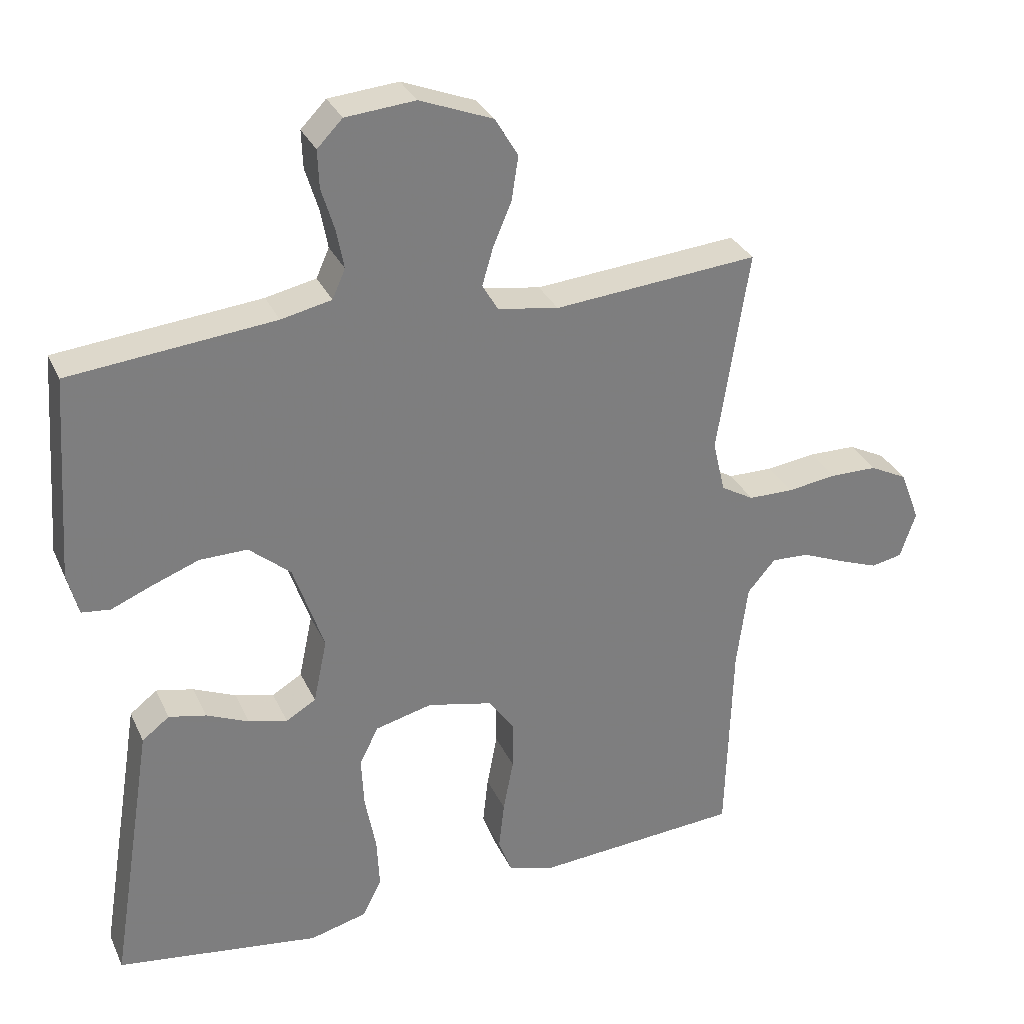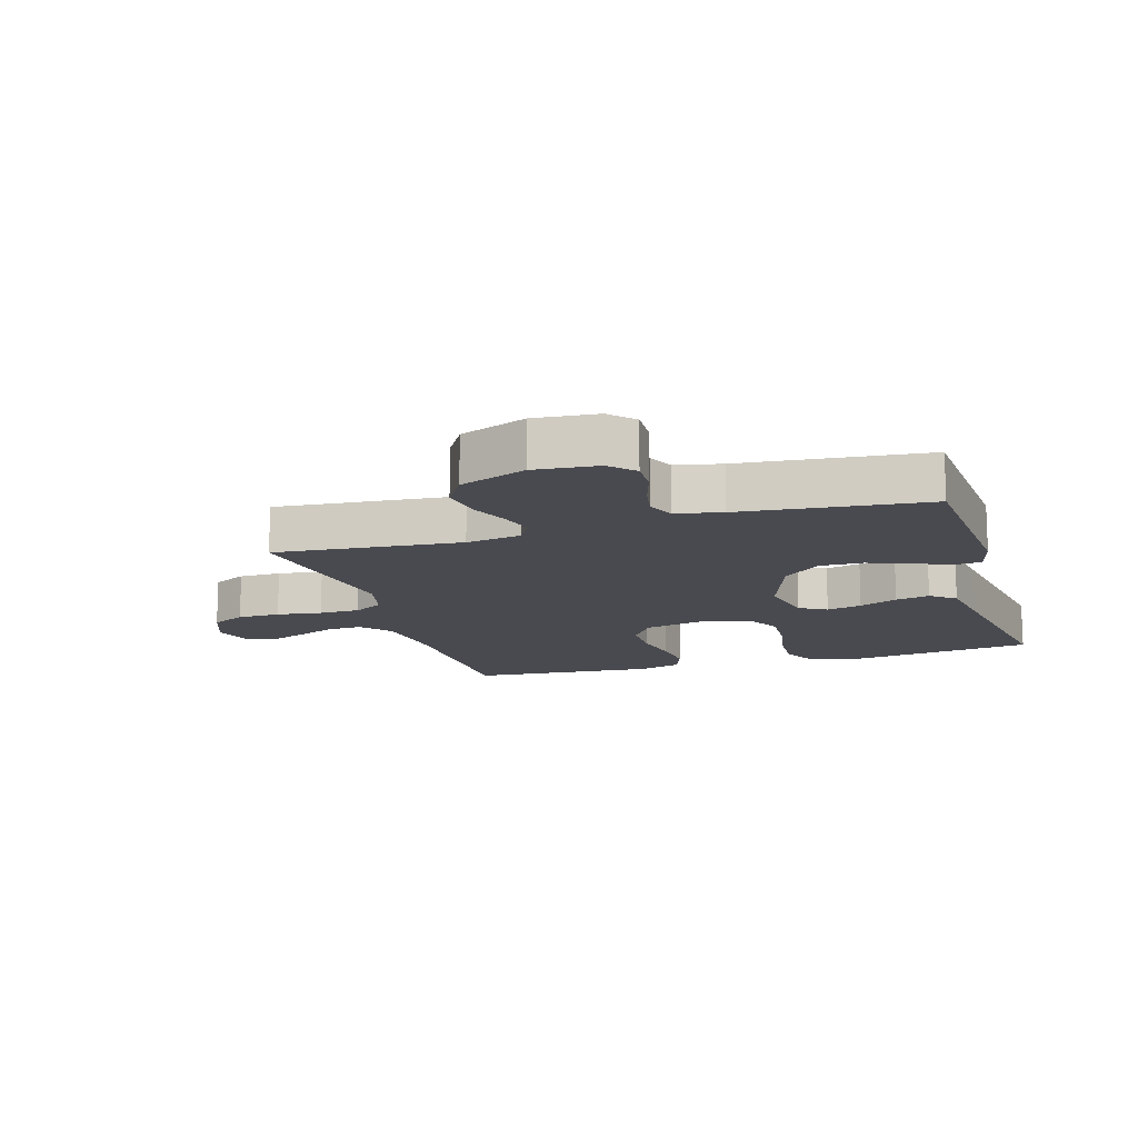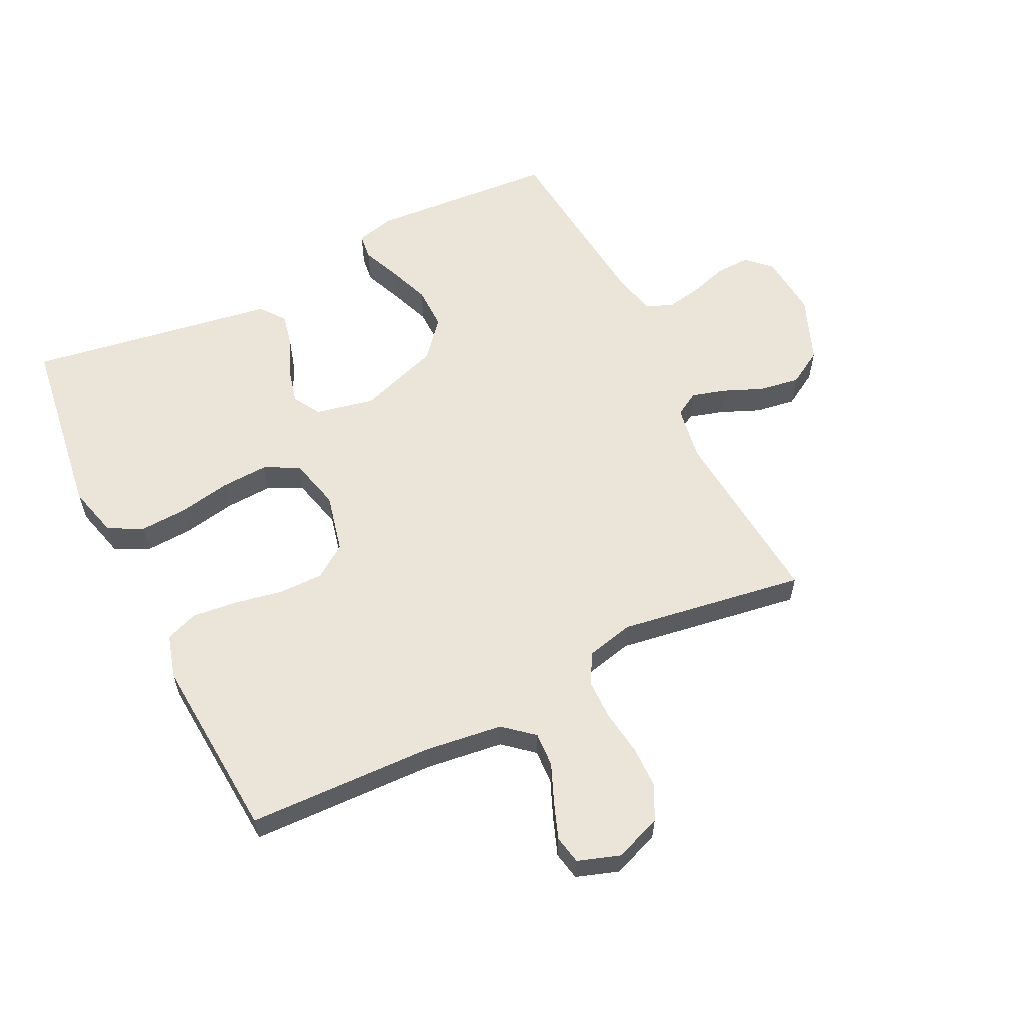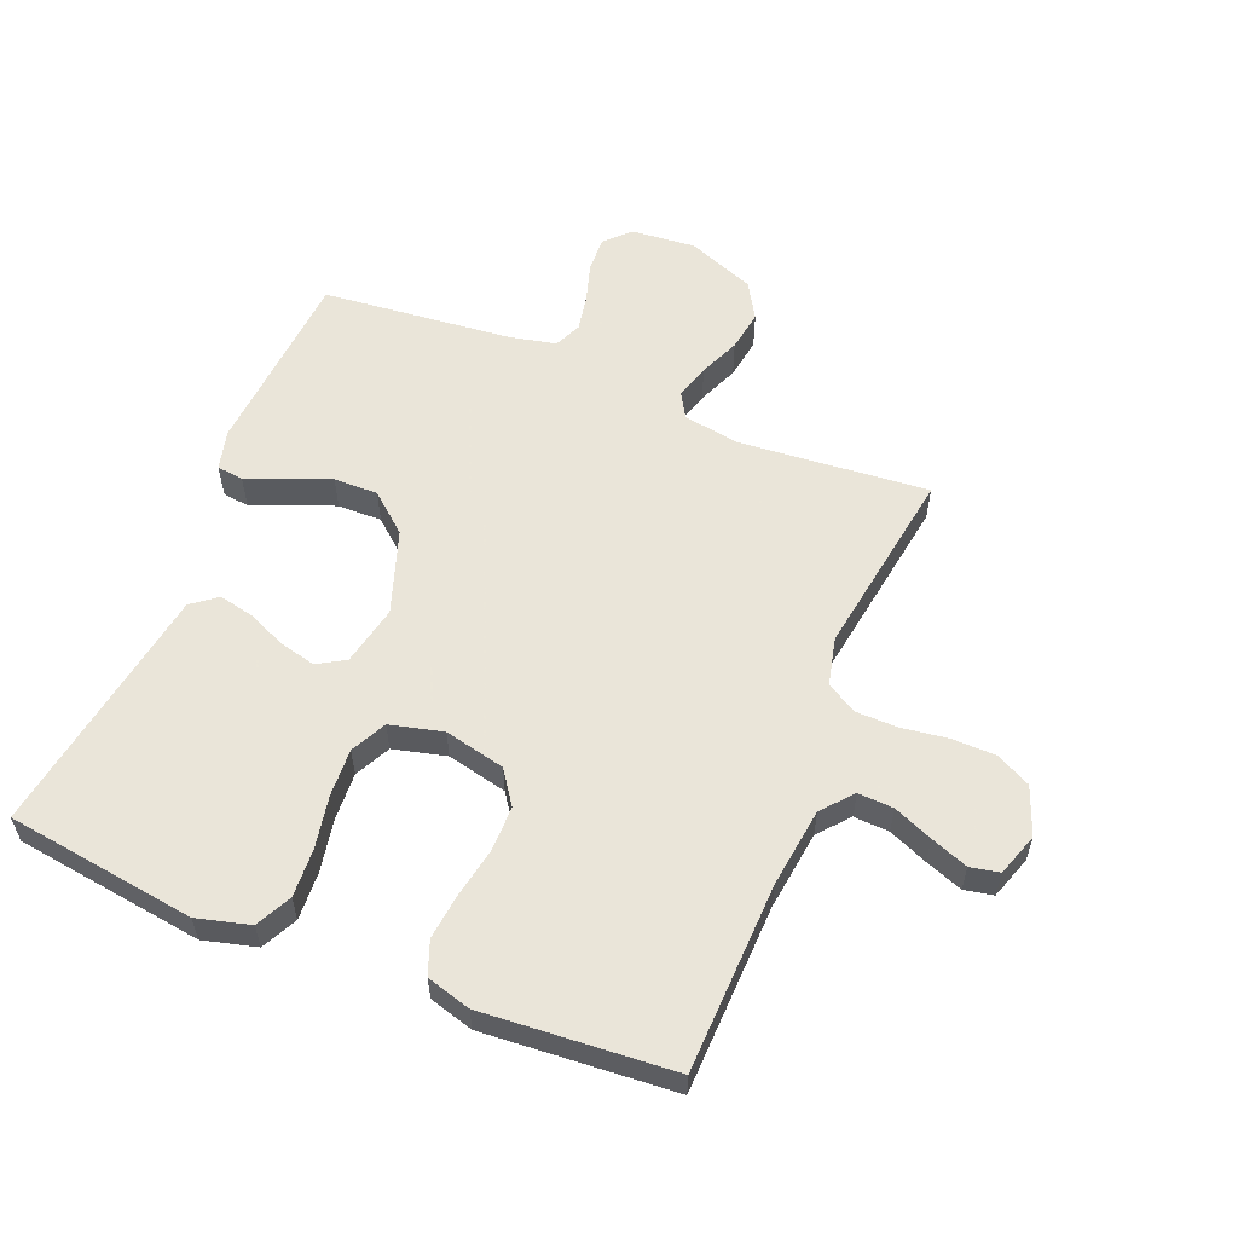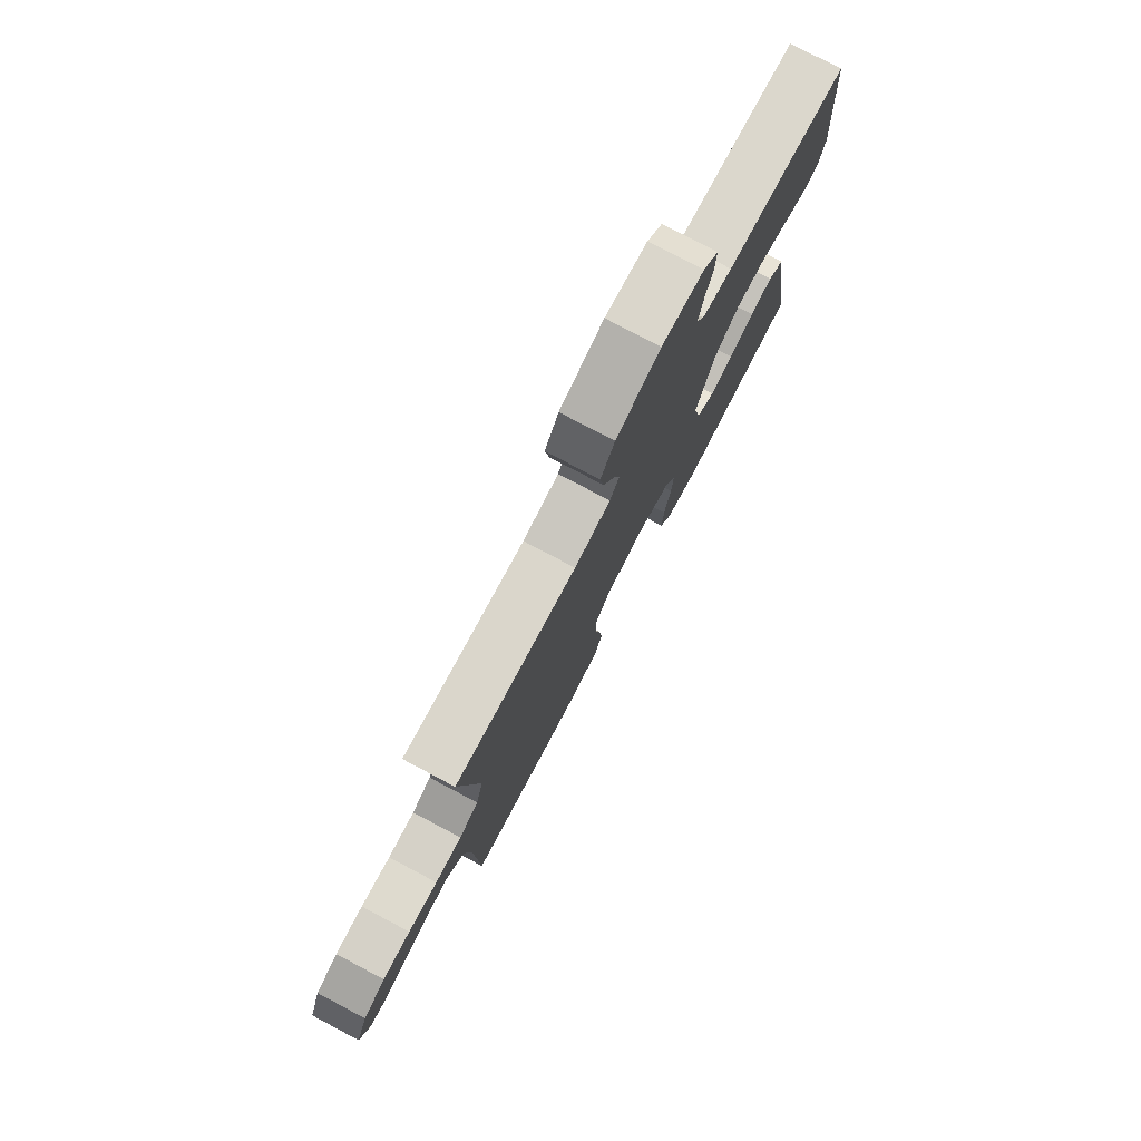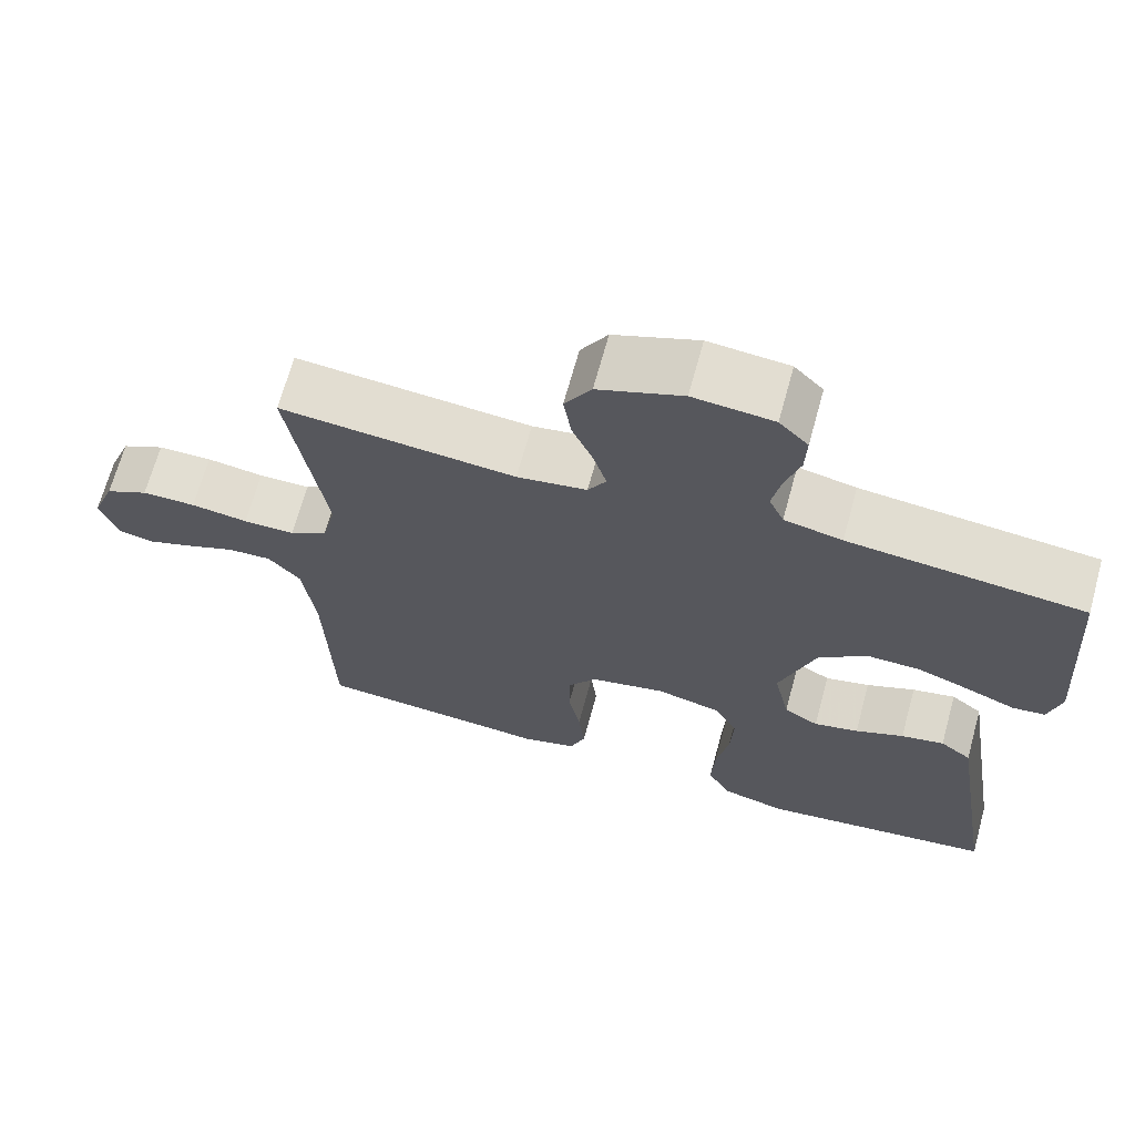
<metadata>
{"format":"obj","ext":"obj","renderer":"f3d","projection":"perspective","resolution":1024,"background":"white","views":[{"elev":31.2,"azim":158.5,"up":"+Z"},{"elev":-13.6,"azim":16.7,"up":"+Y"},{"elev":59.0,"azim":-116.2,"up":"+Y"},{"elev":57.7,"azim":-157.9,"up":"+Y"},{"elev":78.7,"azim":-62.2,"up":"+Z"},{"elev":68.0,"azim":15.4,"up":"+Z"}]}
</metadata>
<code>
v 0.5 0.07 0.5
v 0.521 0.07 0.2
v 0.505 0.07 0.137
v 0.463 0.07 0.132
v 0.403 0.07 0.157
v 0.334 0.07 0.183
v 0.264 0.07 0.184
v 0.203 0.07 0.132
v 0.158 0.07 0
v 0.178 0.07 -0.095
v 0.222 0.07 -0.121
v 0.279 0.07 -0.107
v 0.341 0.07 -0.08
v 0.396 0.07 -0.068
v 0.436 0.07 -0.099
v 0.452 0.07 -0.2
v 0.5 0.07 -0.5
v 0.2 0.07 -0.542
v 0.116 0.07 -0.52
v 0.088 0.07 -0.464
v 0.092 0.07 -0.388
v 0.108 0.07 -0.304
v 0.112 0.07 -0.228
v 0.084 0.07 -0.172
v 0 0.07 -0.151
v -0.096 0.07 -0.173
v -0.133 0.07 -0.226
v -0.133 0.07 -0.298
v -0.118 0.07 -0.377
v -0.11 0.07 -0.449
v -0.13 0.07 -0.502
v -0.2 0.07 -0.522
v -0.5 0.07 -0.5
v -0.509 0.07 -0.2
v -0.525 0.07 -0.074
v -0.566 0.07 -0.026
v -0.622 0.07 -0.029
v -0.684 0.07 -0.055
v -0.743 0.07 -0.077
v -0.789 0.07 -0.068
v -0.812 0.07 0
v -0.783 0.07 0.076
v -0.728 0.07 0.104
v -0.659 0.07 0.105
v -0.586 0.07 0.095
v -0.52 0.07 0.096
v -0.472 0.07 0.124
v -0.454 0.07 0.2
v -0.5 0.07 0.5
v -0.2 0.07 0.474
v -0.111 0.07 0.489
v -0.088 0.07 0.528
v -0.104 0.07 0.583
v -0.131 0.07 0.647
v -0.141 0.07 0.712
v -0.107 0.07 0.769
v 0 0.07 0.811
v 0.102 0.07 0.802
v 0.139 0.07 0.764
v 0.137 0.07 0.709
v 0.118 0.07 0.647
v 0.107 0.07 0.589
v 0.126 0.07 0.546
v 0.2 0.07 0.53
v 0.5 0 0.5
v 0.521 0 0.2
v 0.505 0 0.137
v 0.463 0 0.132
v 0.403 0 0.157
v 0.334 0 0.183
v 0.264 0 0.184
v 0.203 0 0.132
v 0.158 0 0
v 0.178 0 -0.095
v 0.222 0 -0.121
v 0.279 0 -0.107
v 0.341 0 -0.08
v 0.396 0 -0.068
v 0.436 0 -0.099
v 0.452 0 -0.2
v 0.5 0 -0.5
v 0.2 0 -0.542
v 0.116 0 -0.52
v 0.088 0 -0.464
v 0.092 0 -0.388
v 0.108 0 -0.304
v 0.112 0 -0.228
v 0.084 0 -0.172
v 0 0 -0.151
v -0.096 0 -0.173
v -0.133 0 -0.226
v -0.133 0 -0.298
v -0.118 0 -0.377
v -0.11 0 -0.449
v -0.13 0 -0.502
v -0.2 0 -0.522
v -0.5 0 -0.5
v -0.509 0 -0.2
v -0.525 0 -0.074
v -0.566 0 -0.026
v -0.622 0 -0.029
v -0.684 0 -0.055
v -0.743 0 -0.077
v -0.789 0 -0.068
v -0.812 0 0
v -0.783 0 0.076
v -0.728 0 0.104
v -0.659 0 0.105
v -0.586 0 0.095
v -0.52 0 0.096
v -0.472 0 0.124
v -0.454 0 0.2
v -0.5 0 0.5
v -0.2 0 0.474
v -0.111 0 0.489
v -0.088 0 0.528
v -0.104 0 0.583
v -0.131 0 0.647
v -0.141 0 0.712
v -0.107 0 0.769
v 0 0 0.811
v 0.102 0 0.802
v 0.139 0 0.764
v 0.137 0 0.709
v 0.118 0 0.647
v 0.107 0 0.589
v 0.126 0 0.546
v 0.2 0 0.53
f 59 60 61
f 58 59 61
f 57 58 61
f 56 57 61
f 55 56 61
f 54 55 61
f 53 54 61
f 52 53 61 62
f 51 52 62 63
f 48 49 50
f 47 48 50 51
f 43 44 45
f 42 43 45
f 41 42 45
f 40 41 45
f 39 40 45
f 38 39 45
f 37 38 45
f 36 37 45 46
f 35 36 46 47
f 32 33 34
f 31 32 34
f 30 31 34
f 29 30 34
f 28 29 34
f 34 35 47
f 28 34 47
f 27 28 47
f 20 21 22
f 19 20 22
f 18 19 22
f 17 18 22
f 16 17 22
f 16 22 23
f 15 16 23
f 14 15 23
f 13 14 23
f 12 13 23
f 11 12 23 24
f 3 4 5
f 2 3 5
f 1 2 5
f 64 1 5
f 64 5 6
f 51 63 64
f 47 51 64
f 27 47 64
f 26 27 64
f 25 26 64
f 10 11 24 25
f 9 10 25
f 8 9 25 64
f 7 8 64
f 6 7 64
f 125 124 123
f 125 123 122
f 125 122 121
f 125 121 120
f 125 120 119
f 125 119 118
f 125 118 117
f 126 125 117 116
f 127 126 116 115
f 114 113 112
f 115 114 112 111
f 109 108 107
f 109 107 106
f 109 106 105
f 109 105 104
f 109 104 103
f 109 103 102
f 109 102 101
f 110 109 101 100
f 111 110 100 99
f 98 97 96
f 98 96 95
f 98 95 94
f 98 94 93
f 98 93 92
f 111 99 98
f 111 98 92
f 111 92 91
f 86 85 84
f 86 84 83
f 86 83 82
f 86 82 81
f 86 81 80
f 87 86 80
f 87 80 79
f 87 79 78
f 87 78 77
f 87 77 76
f 88 87 76 75
f 69 68 67
f 69 67 66
f 69 66 65
f 69 65 128
f 70 69 128
f 128 127 115
f 128 115 111
f 128 111 91
f 128 91 90
f 128 90 89
f 89 88 75 74
f 89 74 73
f 128 89 73 72
f 128 72 71
f 128 71 70
f 1 65 66 2
f 2 66 67 3
f 3 67 68 4
f 4 68 69 5
f 5 69 70 6
f 6 70 71 7
f 7 71 72 8
f 8 72 73 9
f 9 73 74 10
f 10 74 75 11
f 11 75 76 12
f 12 76 77 13
f 13 77 78 14
f 14 78 79 15
f 15 79 80 16
f 16 80 81 17
f 17 81 82 18
f 18 82 83 19
f 19 83 84 20
f 20 84 85 21
f 21 85 86 22
f 22 86 87 23
f 23 87 88 24
f 24 88 89 25
f 25 89 90 26
f 26 90 91 27
f 27 91 92 28
f 28 92 93 29
f 29 93 94 30
f 30 94 95 31
f 31 95 96 32
f 32 96 97 33
f 33 97 98 34
f 34 98 99 35
f 35 99 100 36
f 36 100 101 37
f 37 101 102 38
f 38 102 103 39
f 39 103 104 40
f 40 104 105 41
f 41 105 106 42
f 42 106 107 43
f 43 107 108 44
f 44 108 109 45
f 45 109 110 46
f 46 110 111 47
f 47 111 112 48
f 48 112 113 49
f 49 113 114 50
f 50 114 115 51
f 51 115 116 52
f 52 116 117 53
f 53 117 118 54
f 54 118 119 55
f 55 119 120 56
f 56 120 121 57
f 57 121 122 58
f 58 122 123 59
f 59 123 124 60
f 60 124 125 61
f 61 125 126 62
f 62 126 127 63
f 63 127 128 64
f 64 128 65 1

</code>
